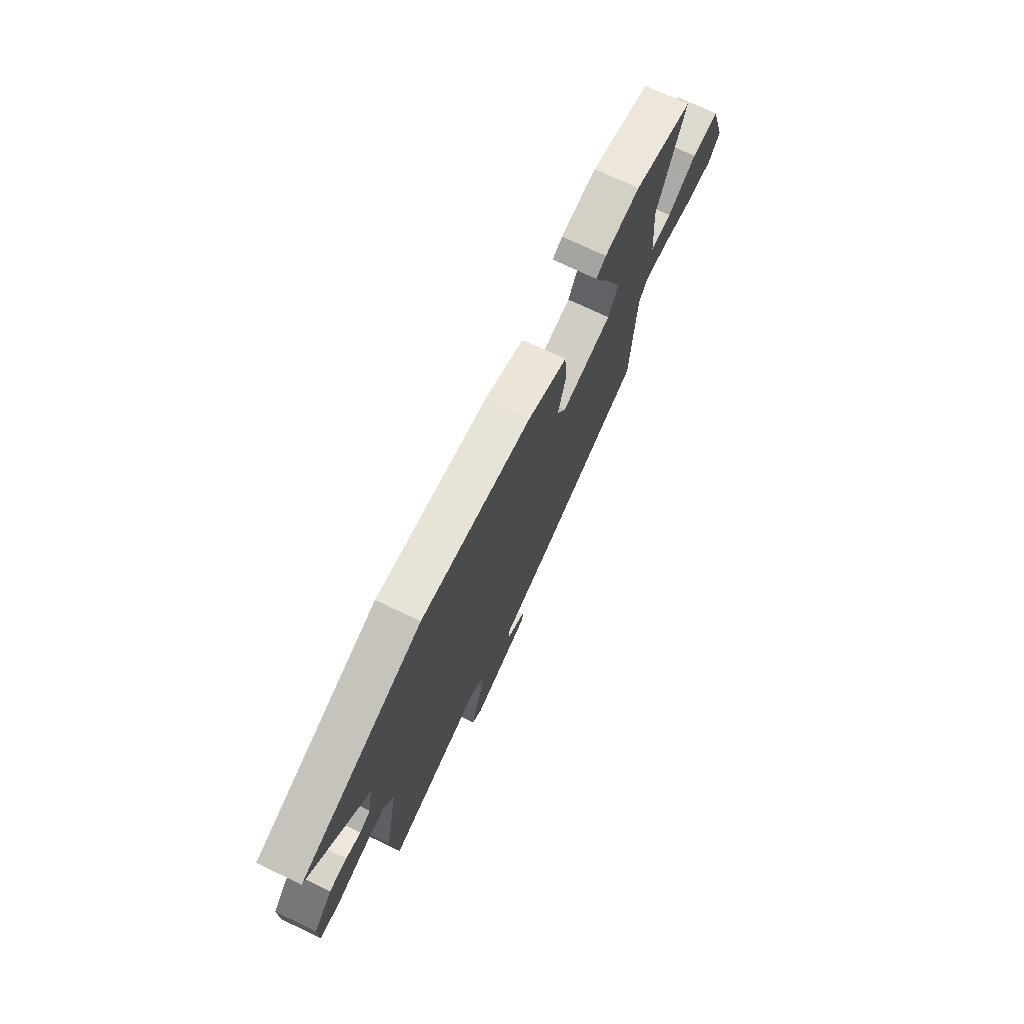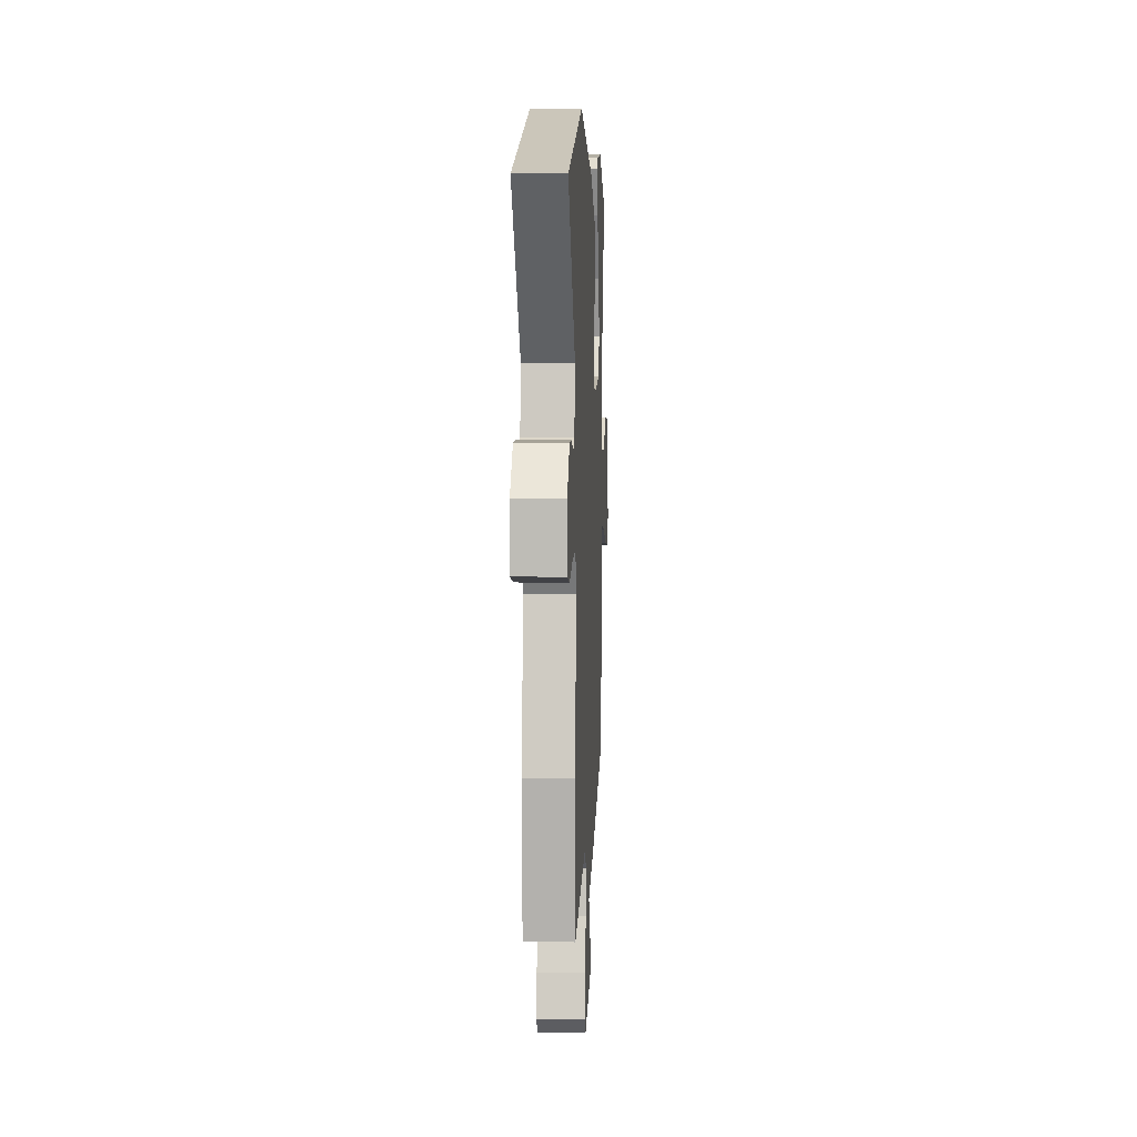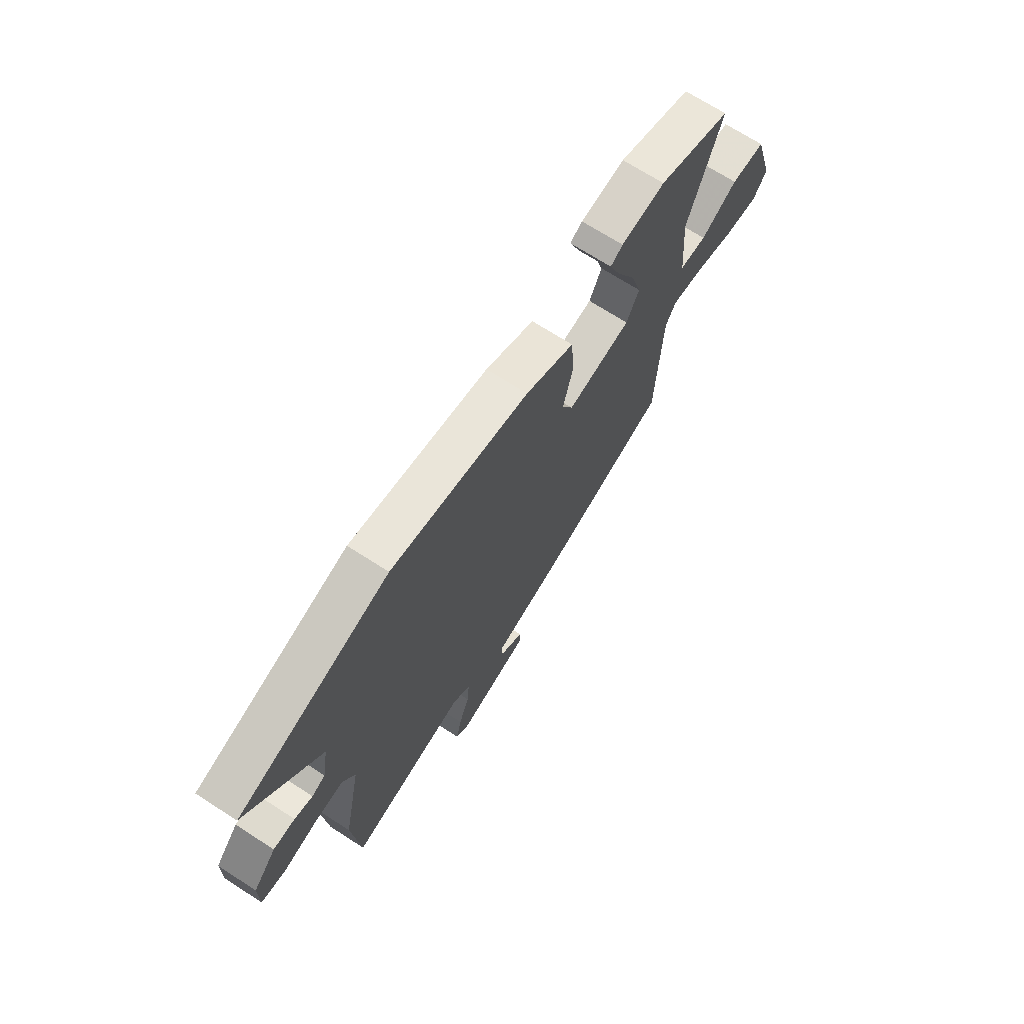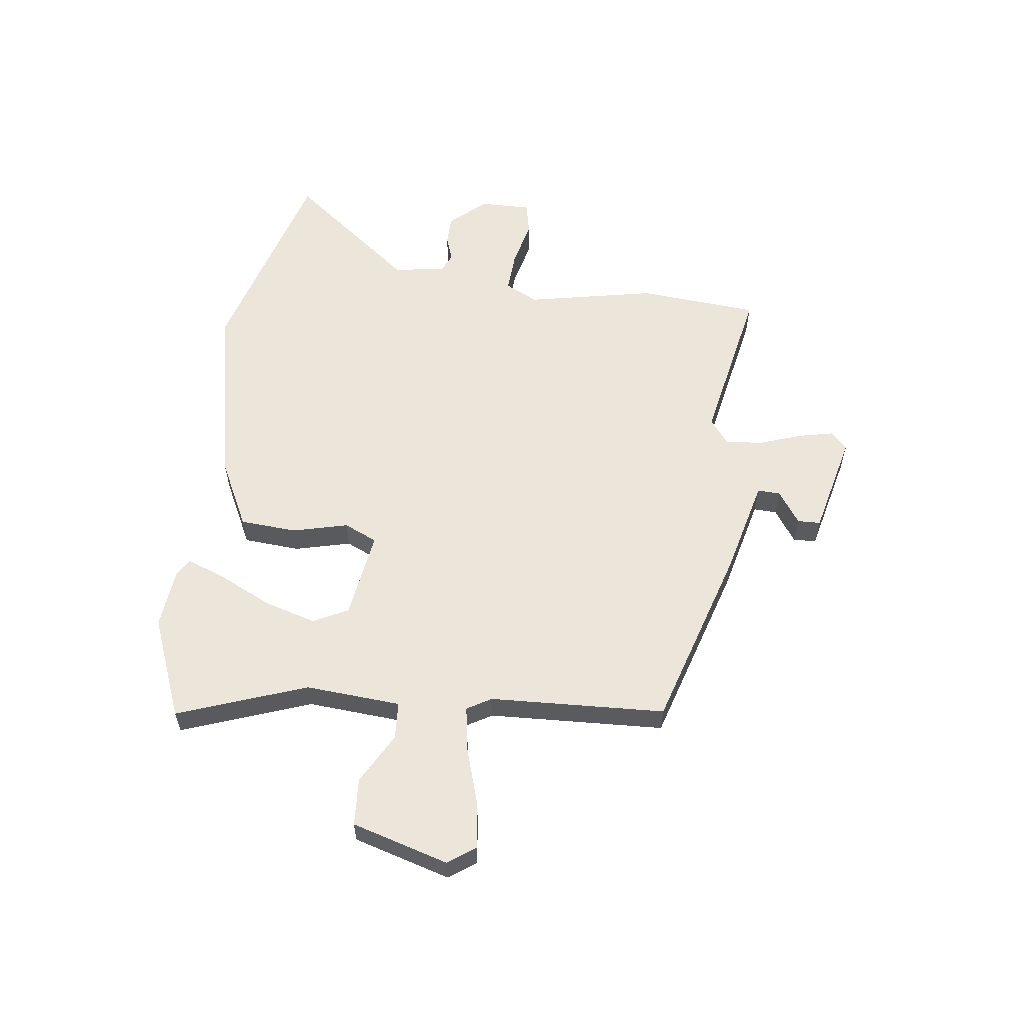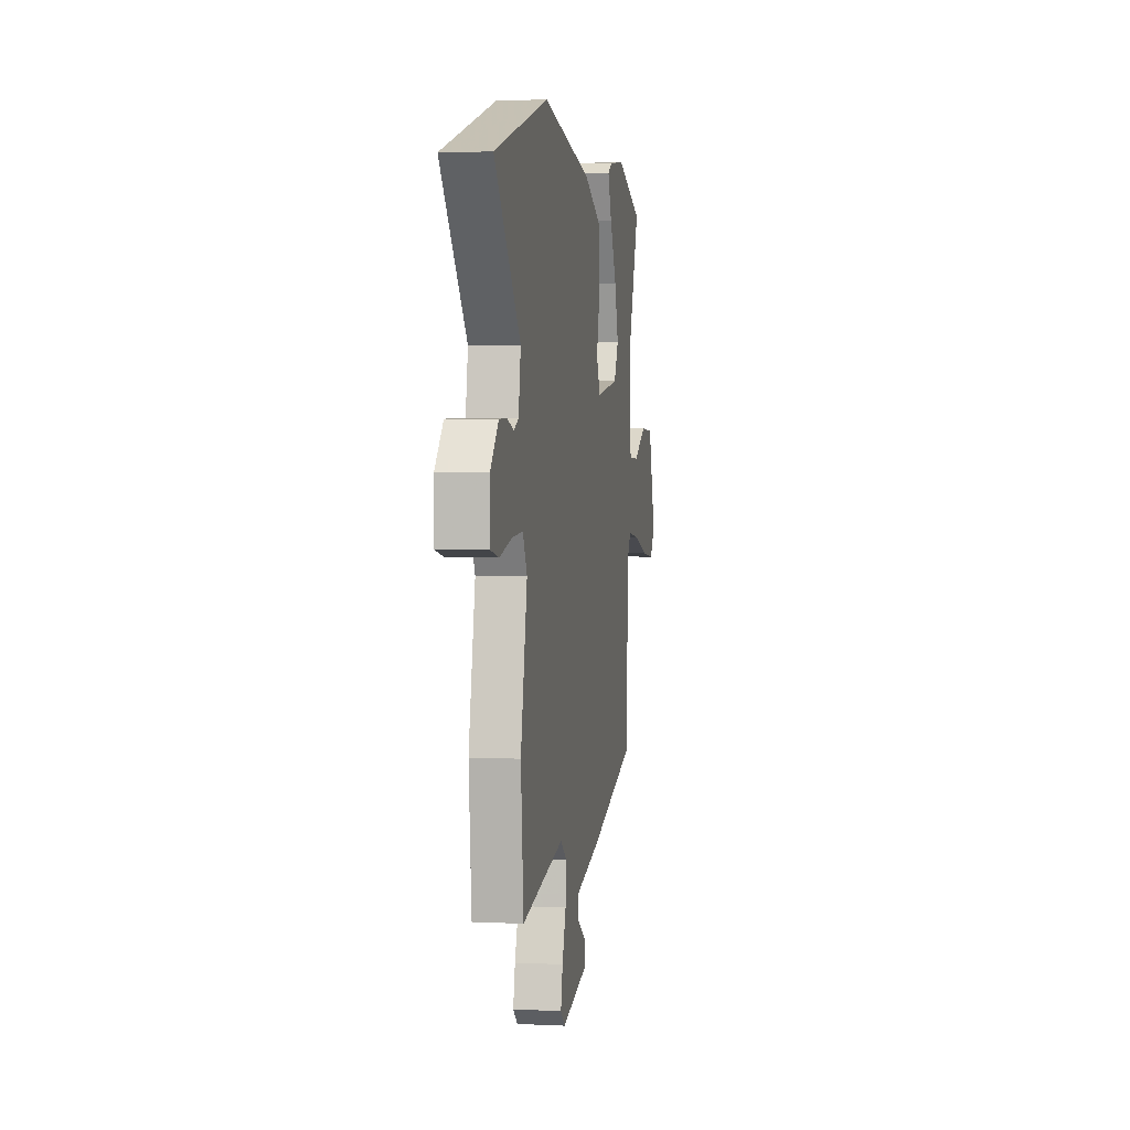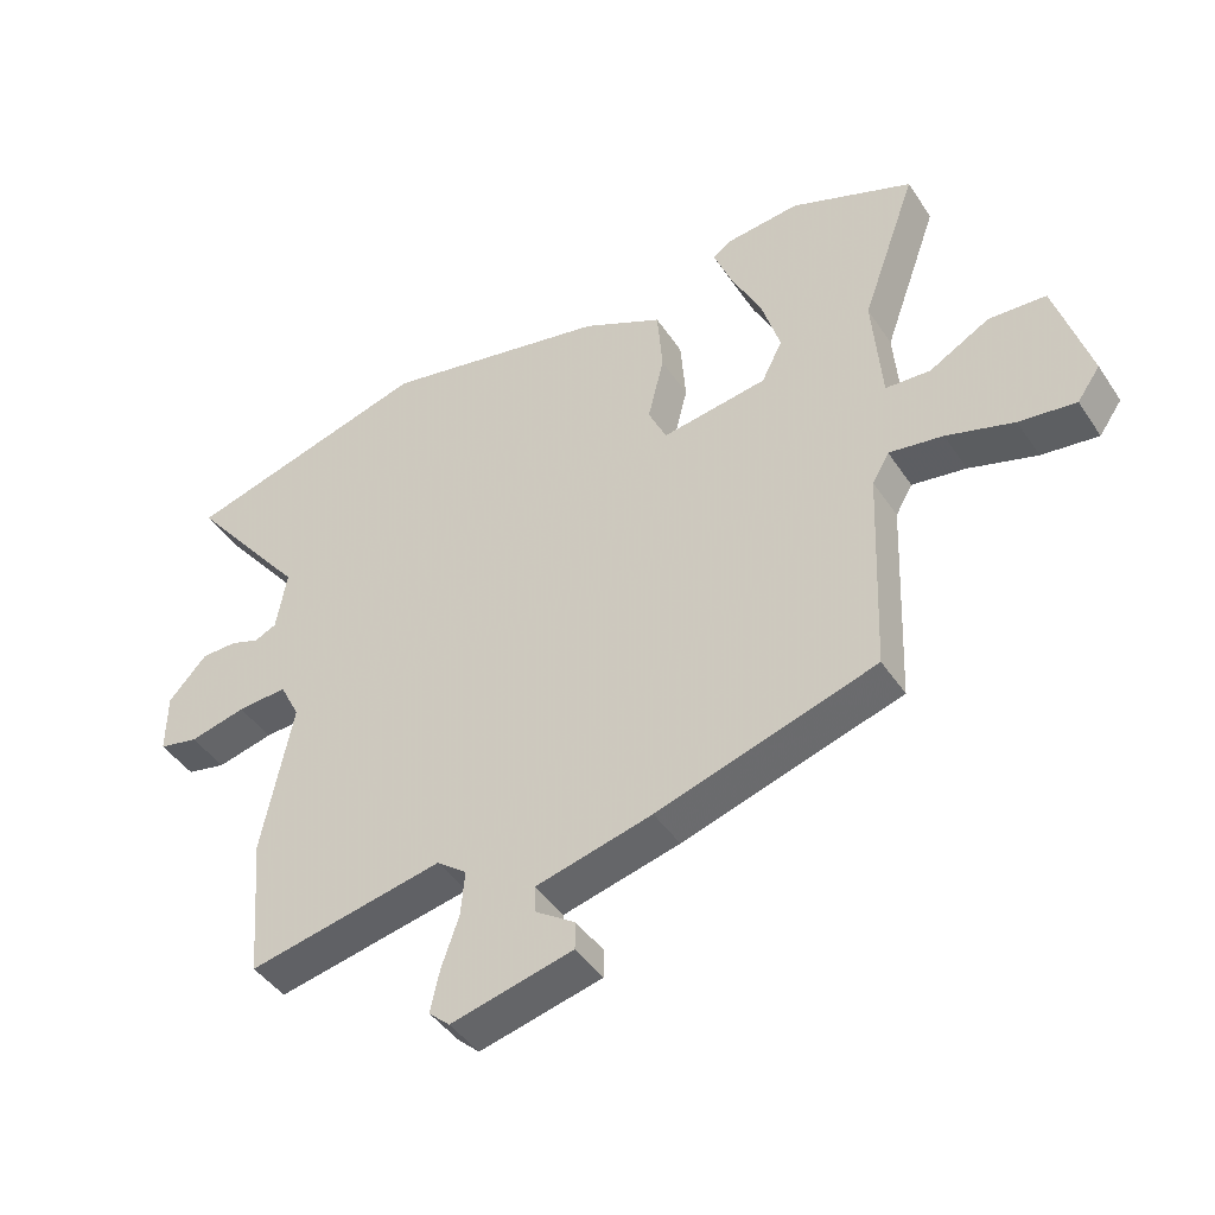
<metadata>
{"format":"obj","ext":"obj","renderer":"f3d","projection":"perspective","resolution":1024,"background":"white","views":[{"elev":74.0,"azim":-64.6,"up":"+Z"},{"elev":5.4,"azim":-87.3,"up":"+Z"},{"elev":70.1,"azim":-57.2,"up":"+Z"},{"elev":57.6,"azim":97.0,"up":"+Y"},{"elev":3.3,"azim":-80.6,"up":"+Z"},{"elev":-43.9,"azim":31.3,"up":"+Z"}]}
</metadata>
<code>
v -0.496 0.07 -0.55
v -0.515 0.07 -0.328
v -0.468 0.07 -0.091
v -0.499 0.07 -0.03
v -0.576 0.07 -0.035
v -0.663 0.07 -0.056
v -0.724 0.07 -0.043
v -0.723 0.07 0.052
v -0.664 0.07 0.117
v -0.609 0.07 0.118
v -0.563 0.07 0.102
v -0.529 0.07 0.118
v -0.513 0.07 0.213
v -0.697 0.07 0.444
v -0.314 0.07 0.553
v 0.037 0.07 0.481
v 0.161 0.07 0.42
v 0.169 0.07 0.316
v 0.144 0.07 0.214
v 0.172 0.07 0.153
v 0.335 0.07 0.178
v 0.367 0.07 0.242
v 0.339 0.07 0.336
v 0.291 0.07 0.434
v 0.263 0.07 0.506
v 0.294 0.07 0.525
v 0.406 0.07 0.537
v 0.594 0.07 0.463
v 0.509 0.07 0.226
v 0.523 0.07 0.051
v 0.592 0.07 0.047
v 0.685 0.07 0.099
v 0.773 0.07 0.094
v 0.826 0.07 -0.083
v 0.791 0.07 -0.133
v 0.704 0.07 -0.122
v 0.6 0.07 -0.09
v 0.517 0.07 -0.077
v 0.491 0.07 -0.122
v 0.478 0.07 -0.444
v 0.141 0.07 -0.549
v -0.038 0.07 -0.594
v -0.036 0.07 -0.636
v 0.025 0.07 -0.677
v 0.024 0.07 -0.719
v -0.164 0.07 -0.765
v -0.196 0.07 -0.736
v -0.182 0.07 -0.671
v -0.155 0.07 -0.593
v -0.149 0.07 -0.524
v -0.195 0.07 -0.489
v -0.496 0 -0.55
v -0.515 0 -0.328
v -0.468 0 -0.091
v -0.499 0 -0.03
v -0.576 0 -0.035
v -0.663 0 -0.056
v -0.724 0 -0.043
v -0.723 0 0.052
v -0.664 0 0.117
v -0.609 0 0.118
v -0.563 0 0.102
v -0.529 0 0.118
v -0.513 0 0.213
v -0.697 0 0.444
v -0.314 0 0.553
v 0.037 0 0.481
v 0.161 0 0.42
v 0.169 0 0.316
v 0.144 0 0.214
v 0.172 0 0.153
v 0.335 0 0.178
v 0.367 0 0.242
v 0.339 0 0.336
v 0.291 0 0.434
v 0.263 0 0.506
v 0.294 0 0.525
v 0.406 0 0.537
v 0.594 0 0.463
v 0.509 0 0.226
v 0.523 0 0.051
v 0.592 0 0.047
v 0.685 0 0.099
v 0.773 0 0.094
v 0.826 0 -0.083
v 0.791 0 -0.133
v 0.704 0 -0.122
v 0.6 0 -0.09
v 0.517 0 -0.077
v 0.491 0 -0.122
v 0.478 0 -0.444
v 0.141 0 -0.549
v -0.038 0 -0.594
v -0.036 0 -0.636
v 0.025 0 -0.677
v 0.024 0 -0.719
v -0.164 0 -0.765
v -0.196 0 -0.736
v -0.182 0 -0.671
v -0.155 0 -0.593
v -0.149 0 -0.524
v -0.195 0 -0.489
f 47 48 49
f 46 47 49
f 45 46 49
f 44 45 49
f 43 44 49
f 42 43 49 50
f 42 50 51
f 41 42 51
f 40 41 51
f 39 40 51
f 35 36 37
f 34 35 37
f 33 34 37
f 32 33 37
f 31 32 37
f 30 31 37 38
f 1 2 3
f 51 1 3
f 39 51 3
f 38 39 3
f 30 38 3
f 29 30 3
f 27 28 29
f 26 27 29
f 25 26 29
f 24 25 29
f 23 24 29
f 17 18 19
f 16 17 19
f 15 16 19
f 14 15 19
f 13 14 19
f 12 13 19 20
f 11 12 20
f 9 10 11
f 8 9 11
f 7 8 11
f 6 7 11
f 5 6 11
f 4 5 11 20
f 3 4 20 21
f 22 23 29
f 21 22 29
f 3 21 29
f 100 99 98
f 100 98 97
f 100 97 96
f 100 96 95
f 100 95 94
f 101 100 94 93
f 102 101 93
f 102 93 92
f 102 92 91
f 102 91 90
f 88 87 86
f 88 86 85
f 88 85 84
f 88 84 83
f 88 83 82
f 89 88 82 81
f 54 53 52
f 54 52 102
f 54 102 90
f 54 90 89
f 54 89 81
f 54 81 80
f 80 79 78
f 80 78 77
f 80 77 76
f 80 76 75
f 80 75 74
f 70 69 68
f 70 68 67
f 70 67 66
f 70 66 65
f 70 65 64
f 71 70 64 63
f 71 63 62
f 62 61 60
f 62 60 59
f 62 59 58
f 62 58 57
f 62 57 56
f 71 62 56 55
f 72 71 55 54
f 80 74 73
f 80 73 72
f 80 72 54
f 1 52 53 2
f 2 53 54 3
f 3 54 55 4
f 4 55 56 5
f 5 56 57 6
f 6 57 58 7
f 7 58 59 8
f 8 59 60 9
f 9 60 61 10
f 10 61 62 11
f 11 62 63 12
f 12 63 64 13
f 13 64 65 14
f 14 65 66 15
f 15 66 67 16
f 16 67 68 17
f 17 68 69 18
f 18 69 70 19
f 19 70 71 20
f 20 71 72 21
f 21 72 73 22
f 22 73 74 23
f 23 74 75 24
f 24 75 76 25
f 25 76 77 26
f 26 77 78 27
f 27 78 79 28
f 28 79 80 29
f 29 80 81 30
f 30 81 82 31
f 31 82 83 32
f 32 83 84 33
f 33 84 85 34
f 34 85 86 35
f 35 86 87 36
f 36 87 88 37
f 37 88 89 38
f 38 89 90 39
f 39 90 91 40
f 40 91 92 41
f 41 92 93 42
f 42 93 94 43
f 43 94 95 44
f 44 95 96 45
f 45 96 97 46
f 46 97 98 47
f 47 98 99 48
f 48 99 100 49
f 49 100 101 50
f 50 101 102 51
f 51 102 52 1

</code>
